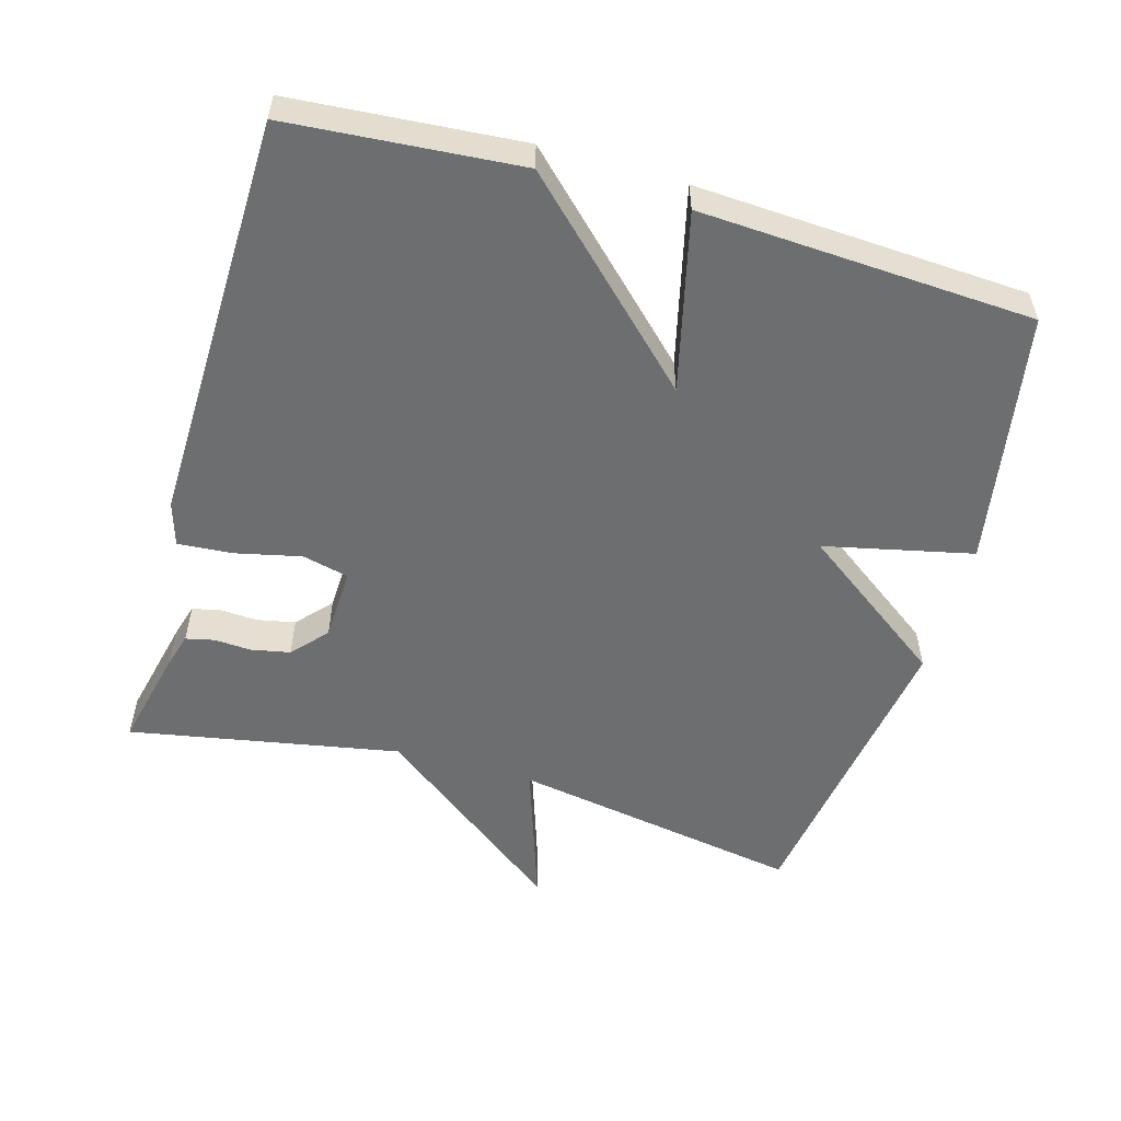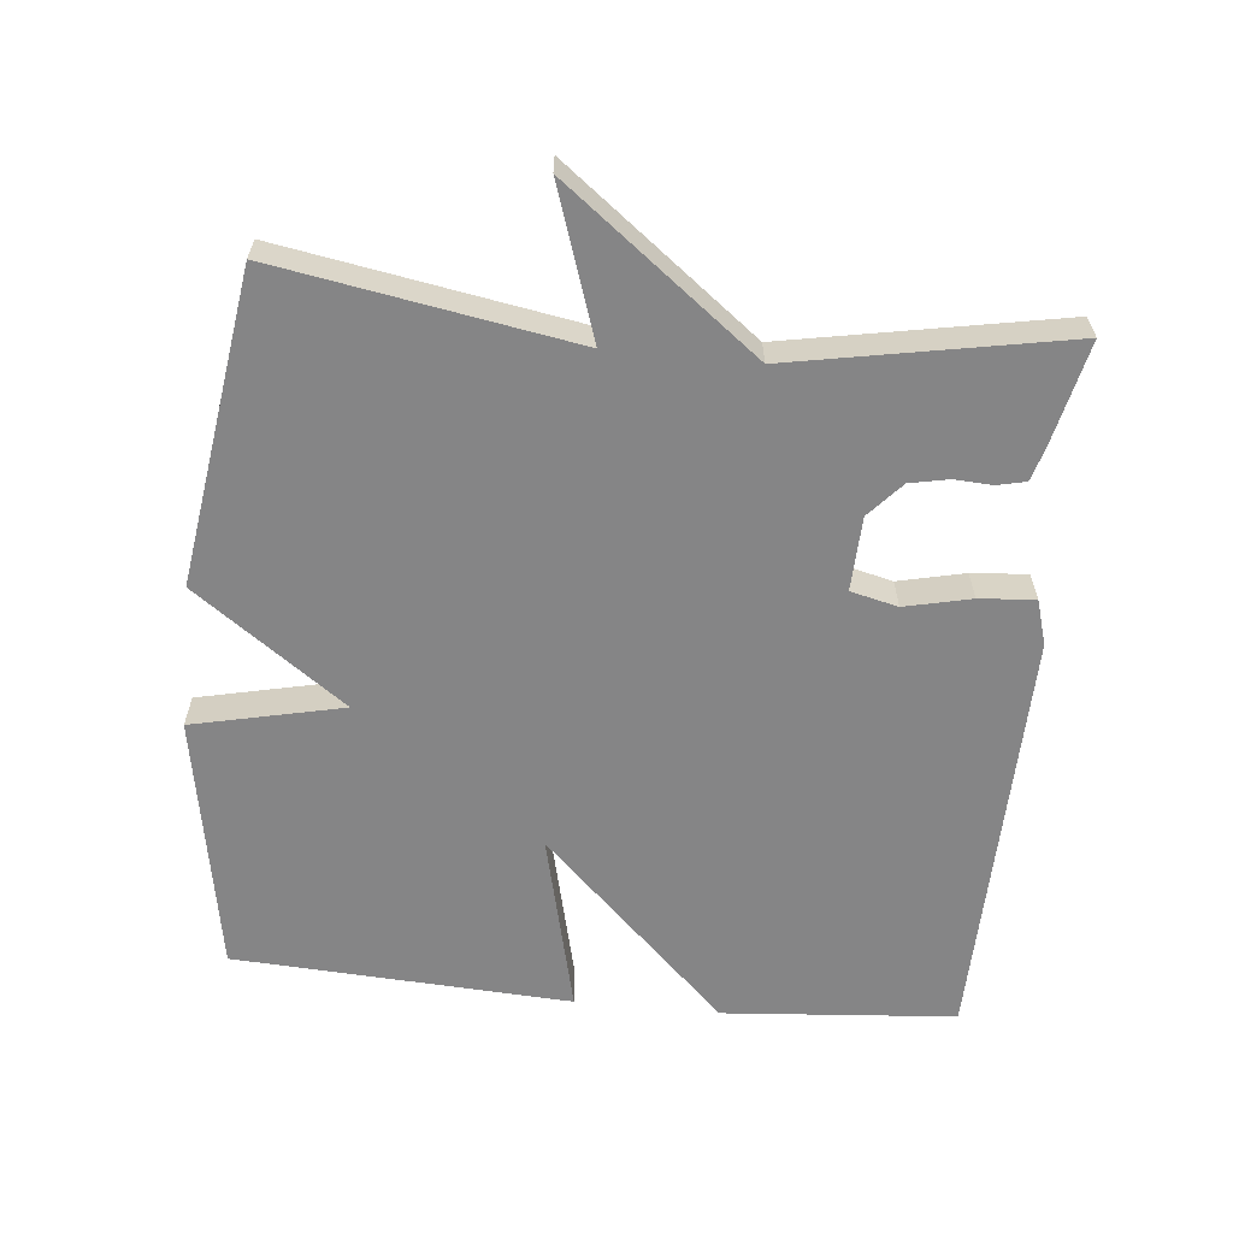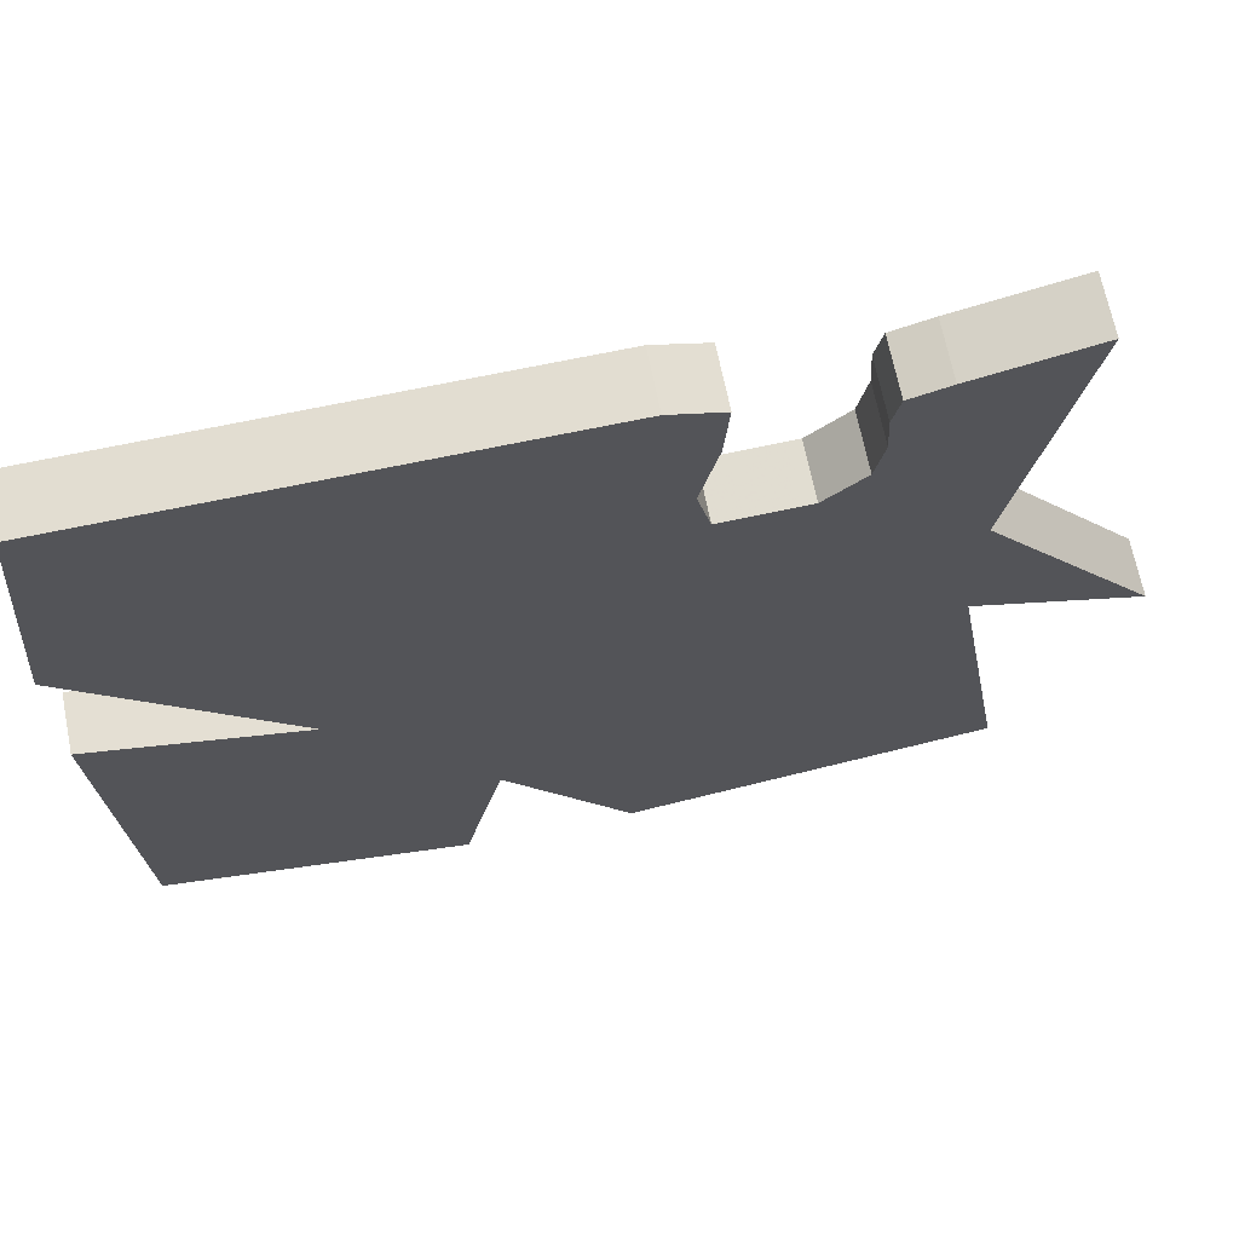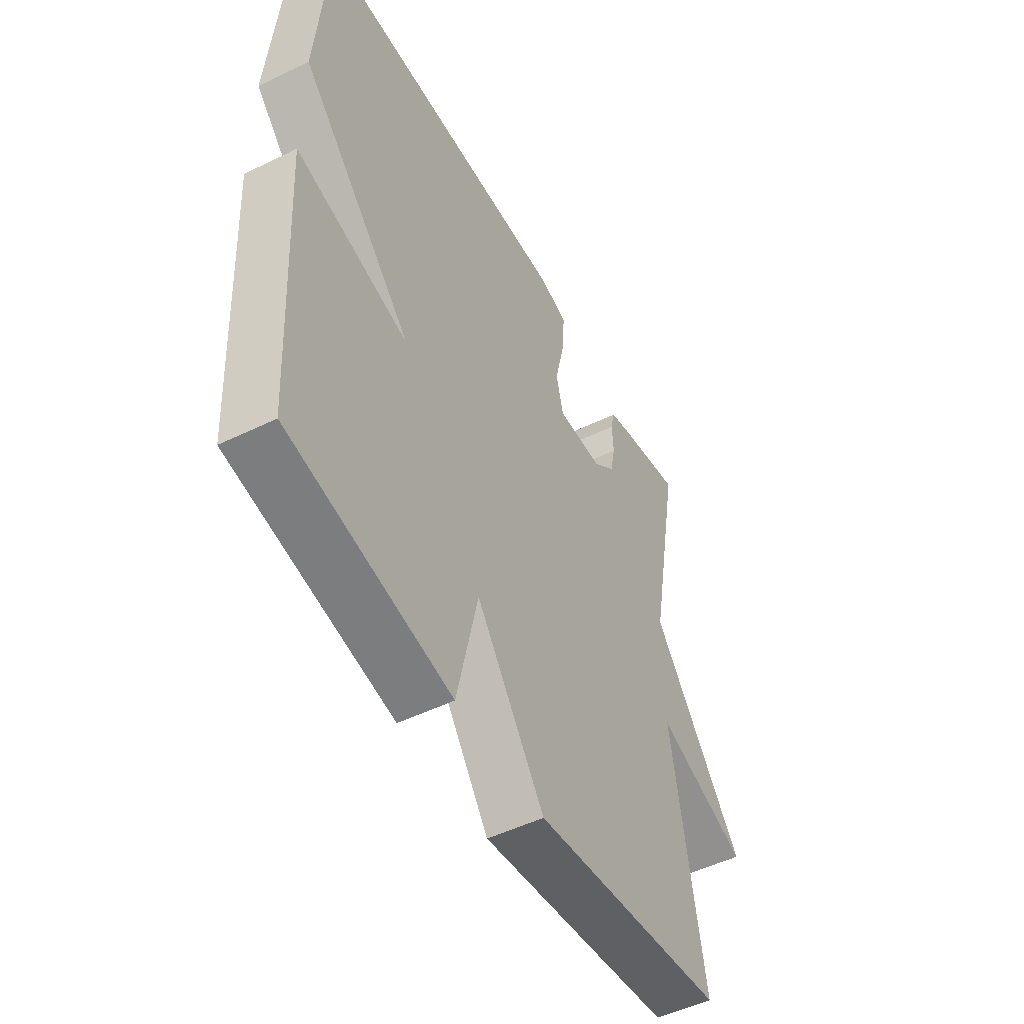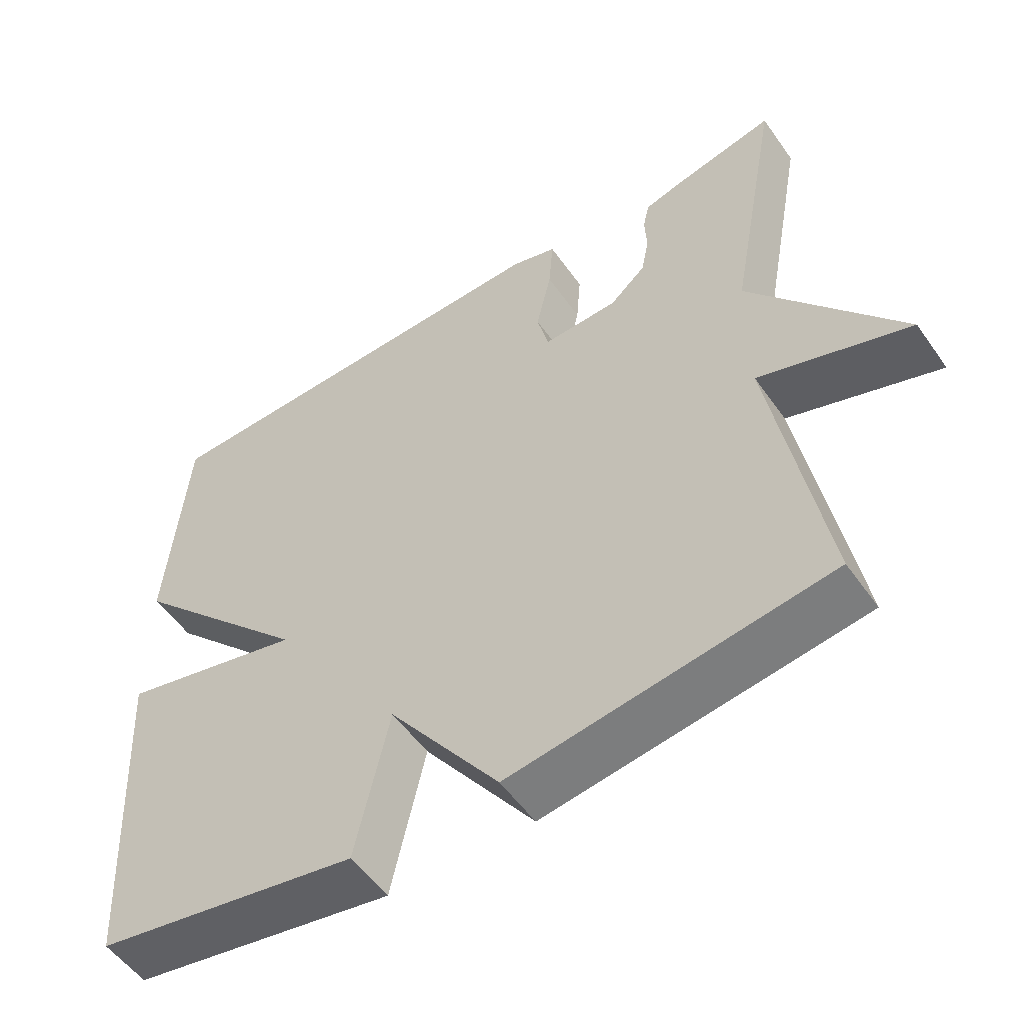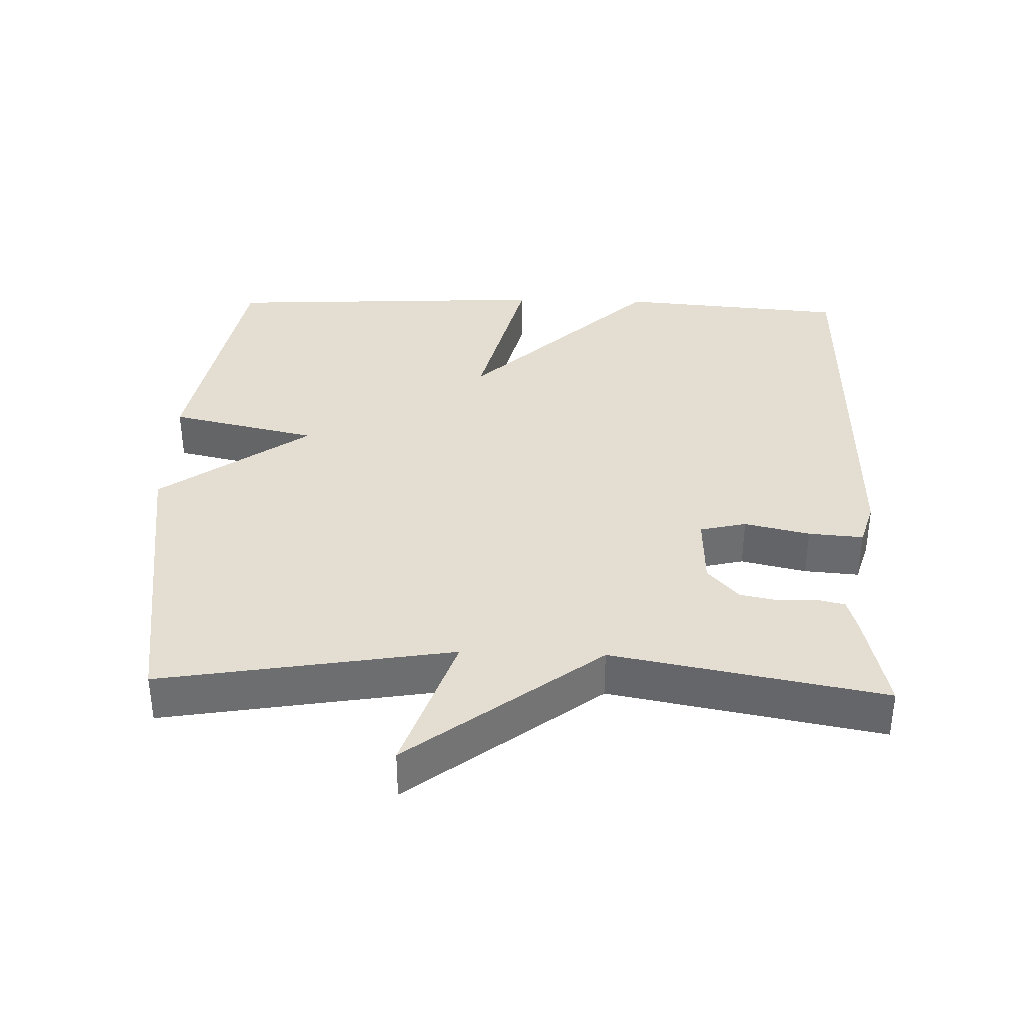
<metadata>
{"format":"obj","ext":"obj","renderer":"f3d","projection":"perspective","resolution":1024,"background":"white","views":[{"elev":-54.2,"azim":74.0,"up":"+Y"},{"elev":-61.9,"azim":-95.6,"up":"+Y"},{"elev":67.7,"azim":168.6,"up":"+Z"},{"elev":-50.7,"azim":118.0,"up":"+Z"},{"elev":-53.8,"azim":-145.5,"up":"+Z"},{"elev":36.2,"azim":-88.1,"up":"+Y"}]}
</metadata>
<code>
v 0.5 0.07 -0.5
v 0.137 0.07 -0.564
v 0.09 0.07 -0.353
v -0.063 0.07 -0.564
v -0.5 0.07 -0.5
v -0.429 0.07 -0.085
v -0.637 0.07 -0.155
v -0.429 0.07 0.115
v -0.5 0.07 0.5
v -0.356 0.07 0.467
v -0.308 0.07 0.453
v -0.299 0.07 0.413
v -0.302 0.07 0.36
v -0.291 0.07 0.305
v -0.242 0.07 0.261
v -0.138 0.07 0.257
v -0.122 0.07 0.323
v -0.143 0.07 0.416
v -0.149 0.07 0.494
v -0.086 0.07 0.513
v 0.5 0.07 0.5
v 0.526 0.07 0.173
v 0.273 0.07 -0.088
v 0.526 0.07 -0.027
v 0.5 0 -0.5
v 0.137 0 -0.564
v 0.09 0 -0.353
v -0.063 0 -0.564
v -0.5 0 -0.5
v -0.429 0 -0.085
v -0.637 0 -0.155
v -0.429 0 0.115
v -0.5 0 0.5
v -0.356 0 0.467
v -0.308 0 0.453
v -0.299 0 0.413
v -0.302 0 0.36
v -0.291 0 0.305
v -0.242 0 0.261
v -0.138 0 0.257
v -0.122 0 0.323
v -0.143 0 0.416
v -0.149 0 0.494
v -0.086 0 0.513
v 0.5 0 0.5
v 0.526 0 0.173
v 0.273 0 -0.088
v 0.526 0 -0.027
f 1 2 3
f 24 1 3
f 23 24 3
f 21 22 23
f 20 21 23
f 19 20 23
f 18 19 23
f 17 18 23
f 23 3 4
f 17 23 4
f 16 17 4
f 4 5 6
f 16 4 6
f 15 16 6
f 14 15 6
f 13 14 6
f 11 12 13
f 10 11 13
f 9 10 13
f 8 9 13
f 8 13 6
f 6 7 8
f 27 26 25
f 27 25 48
f 27 48 47
f 47 46 45
f 47 45 44
f 47 44 43
f 47 43 42
f 47 42 41
f 28 27 47
f 28 47 41
f 28 41 40
f 30 29 28
f 30 28 40
f 30 40 39
f 30 39 38
f 30 38 37
f 37 36 35
f 37 35 34
f 37 34 33
f 37 33 32
f 30 37 32
f 32 31 30
f 1 25 26 2
f 2 26 27 3
f 3 27 28 4
f 4 28 29 5
f 5 29 30 6
f 6 30 31 7
f 7 31 32 8
f 8 32 33 9
f 9 33 34 10
f 10 34 35 11
f 11 35 36 12
f 12 36 37 13
f 13 37 38 14
f 14 38 39 15
f 15 39 40 16
f 16 40 41 17
f 17 41 42 18
f 18 42 43 19
f 19 43 44 20
f 20 44 45 21
f 21 45 46 22
f 22 46 47 23
f 23 47 48 24
f 24 48 25 1

</code>
